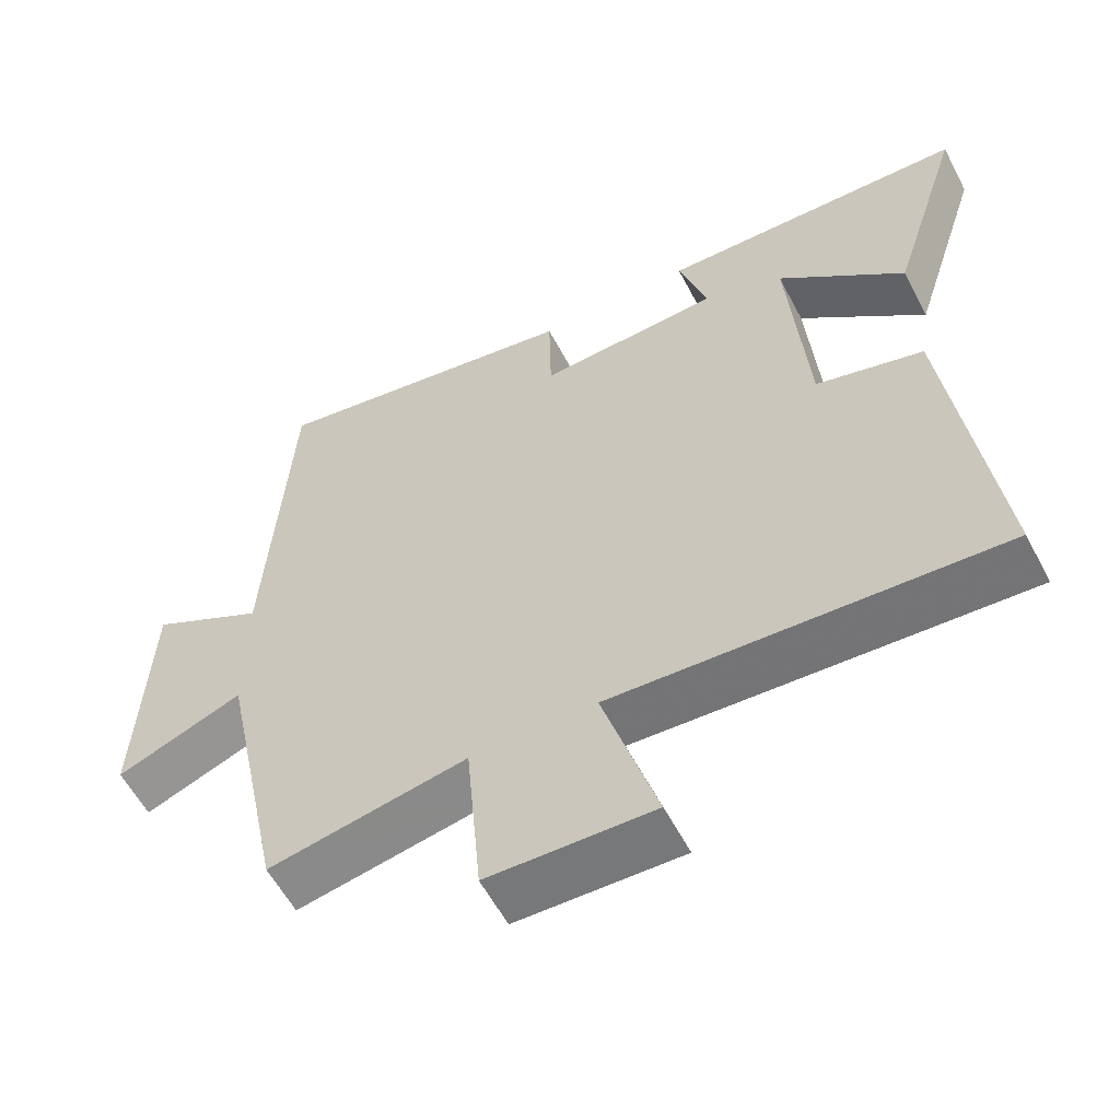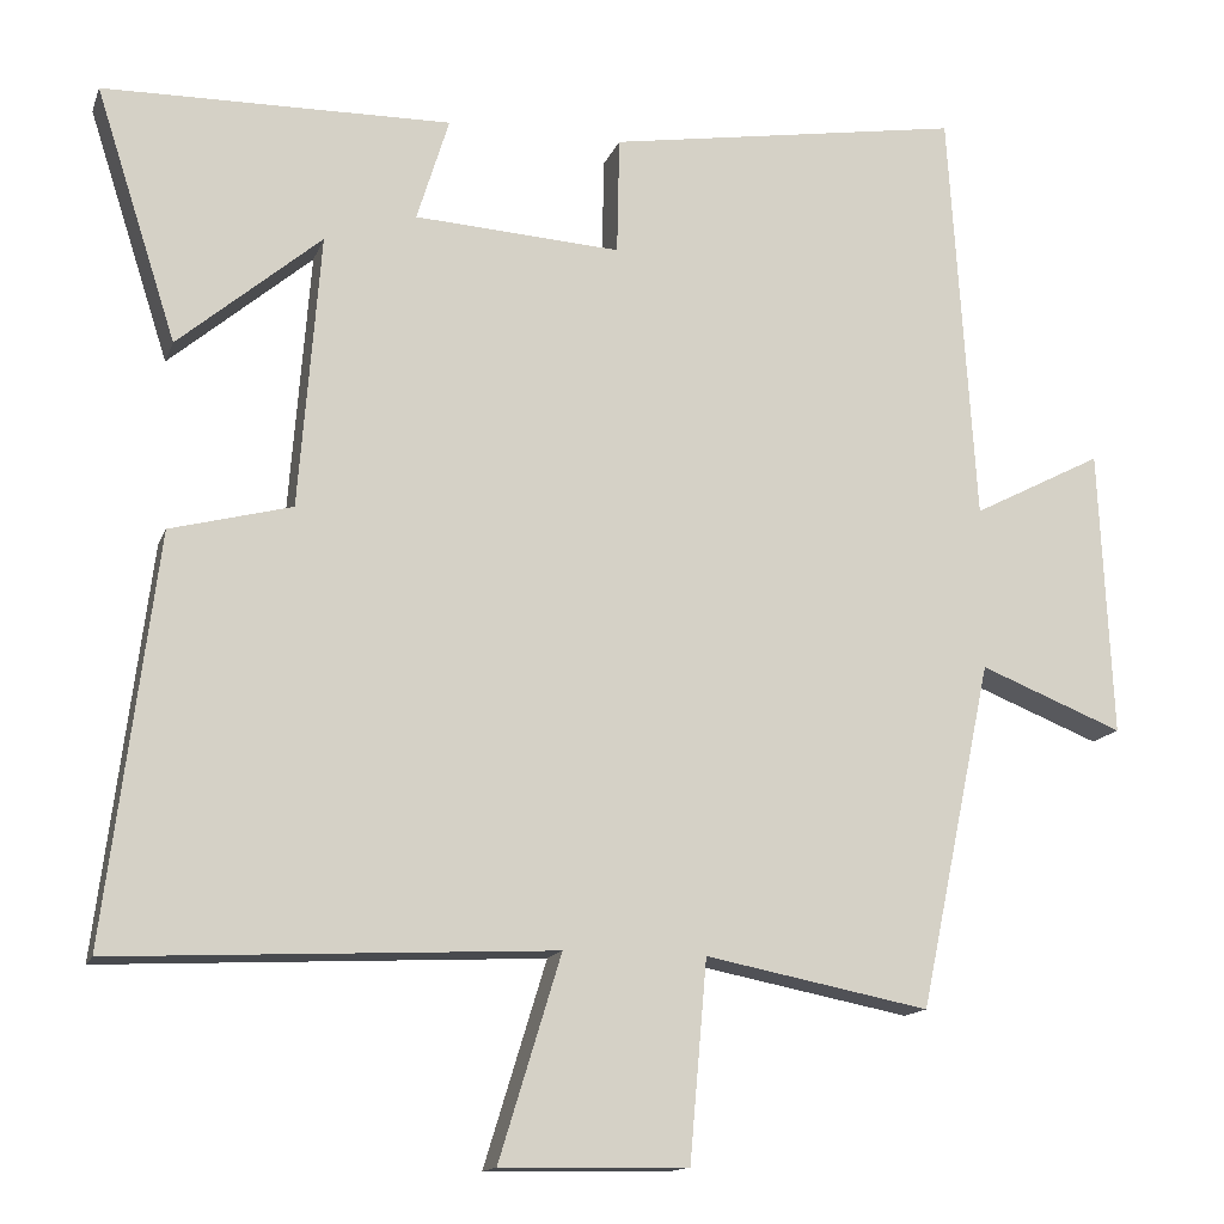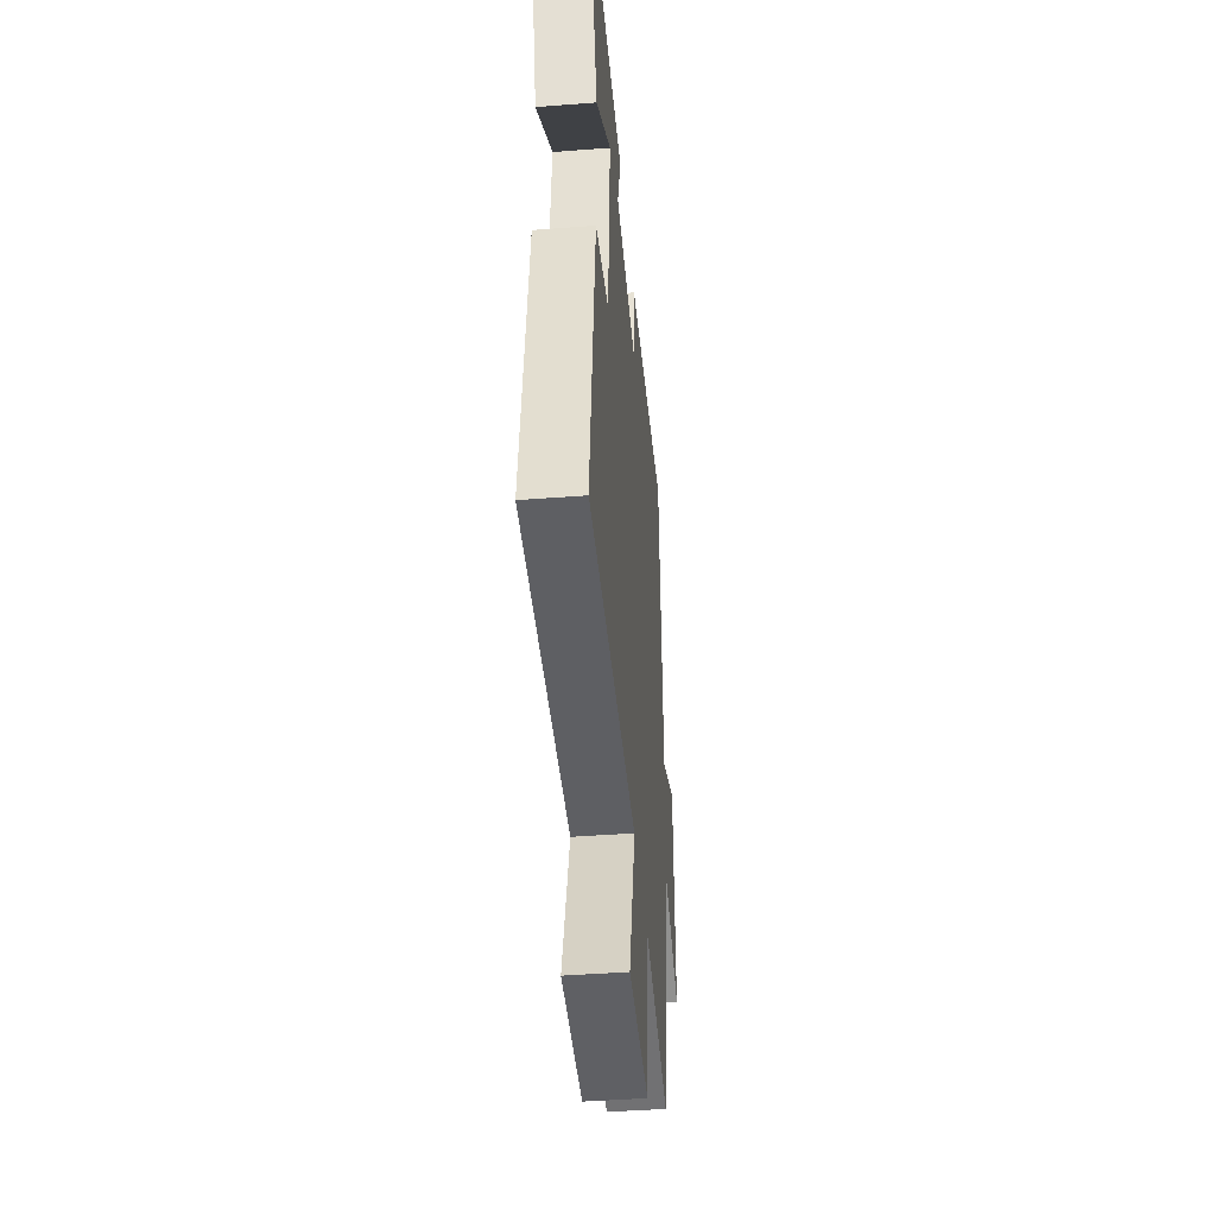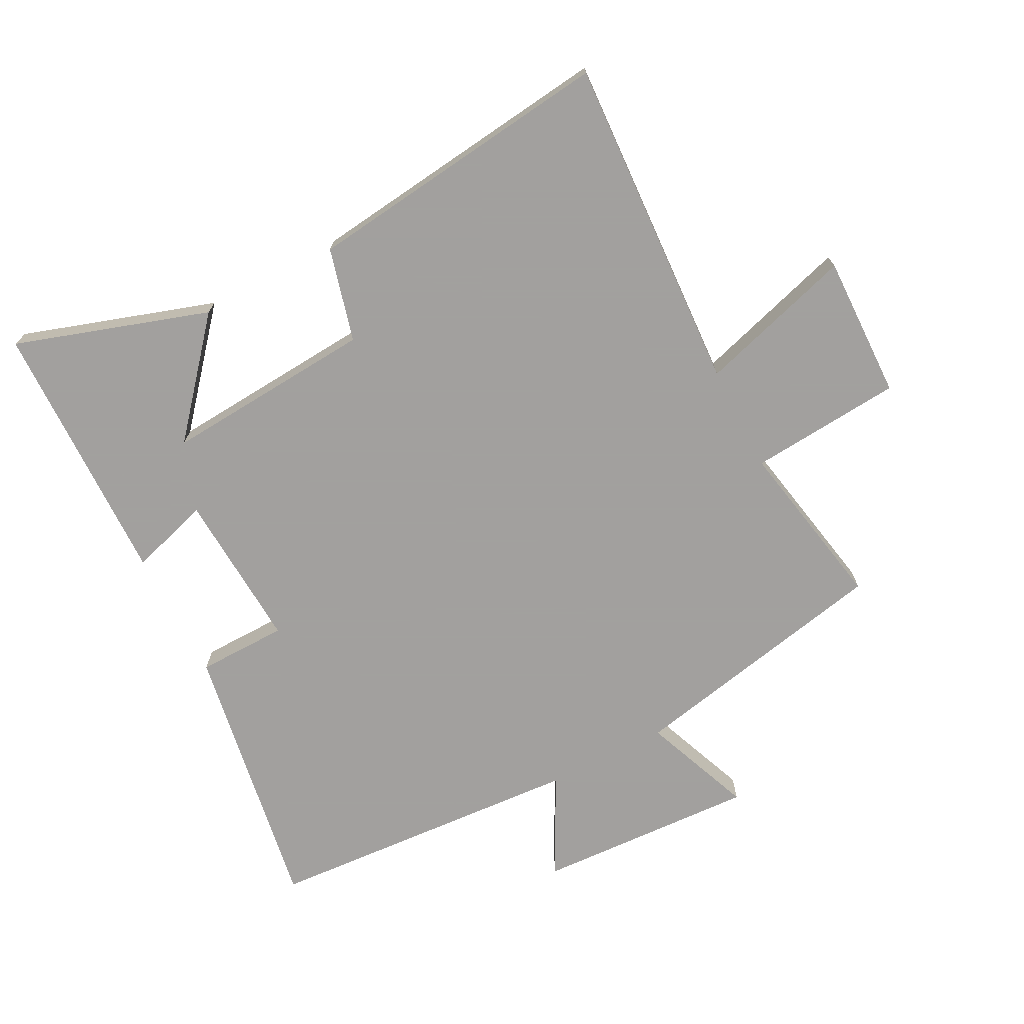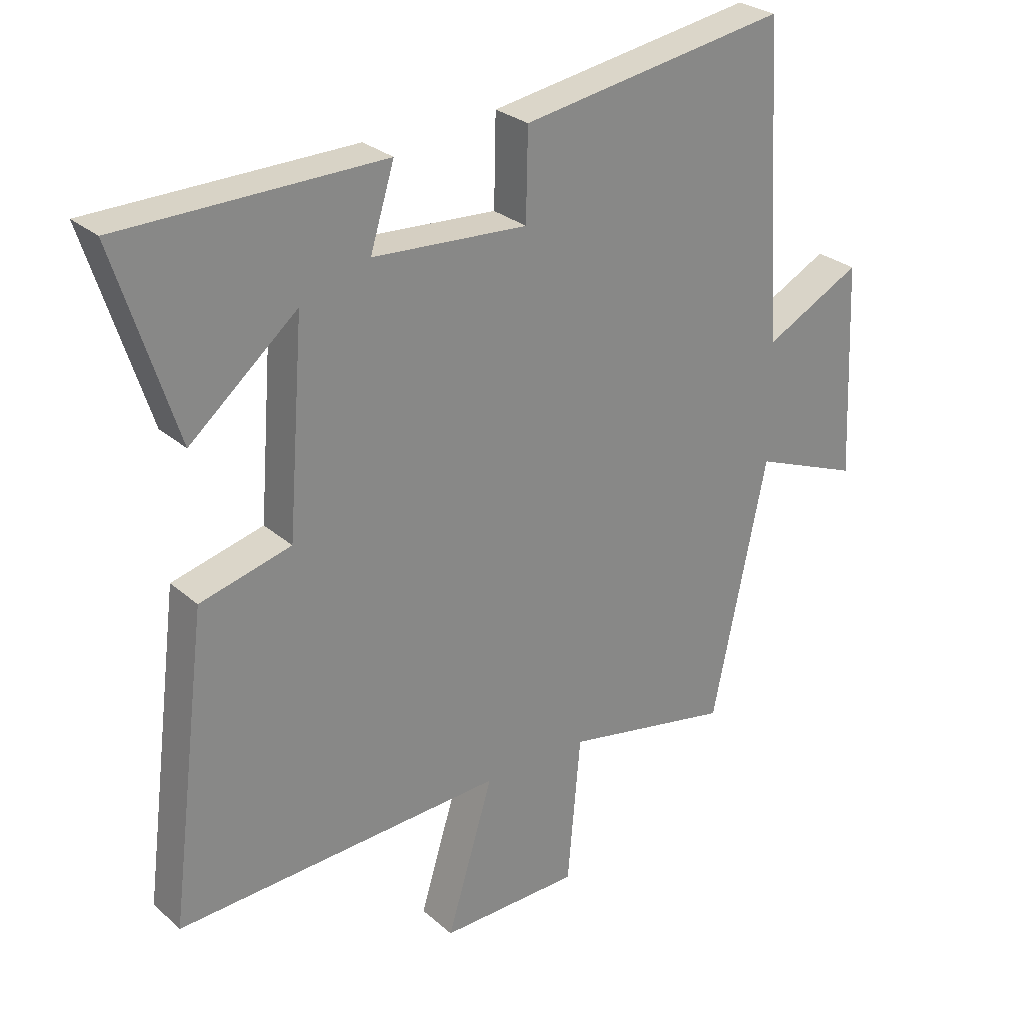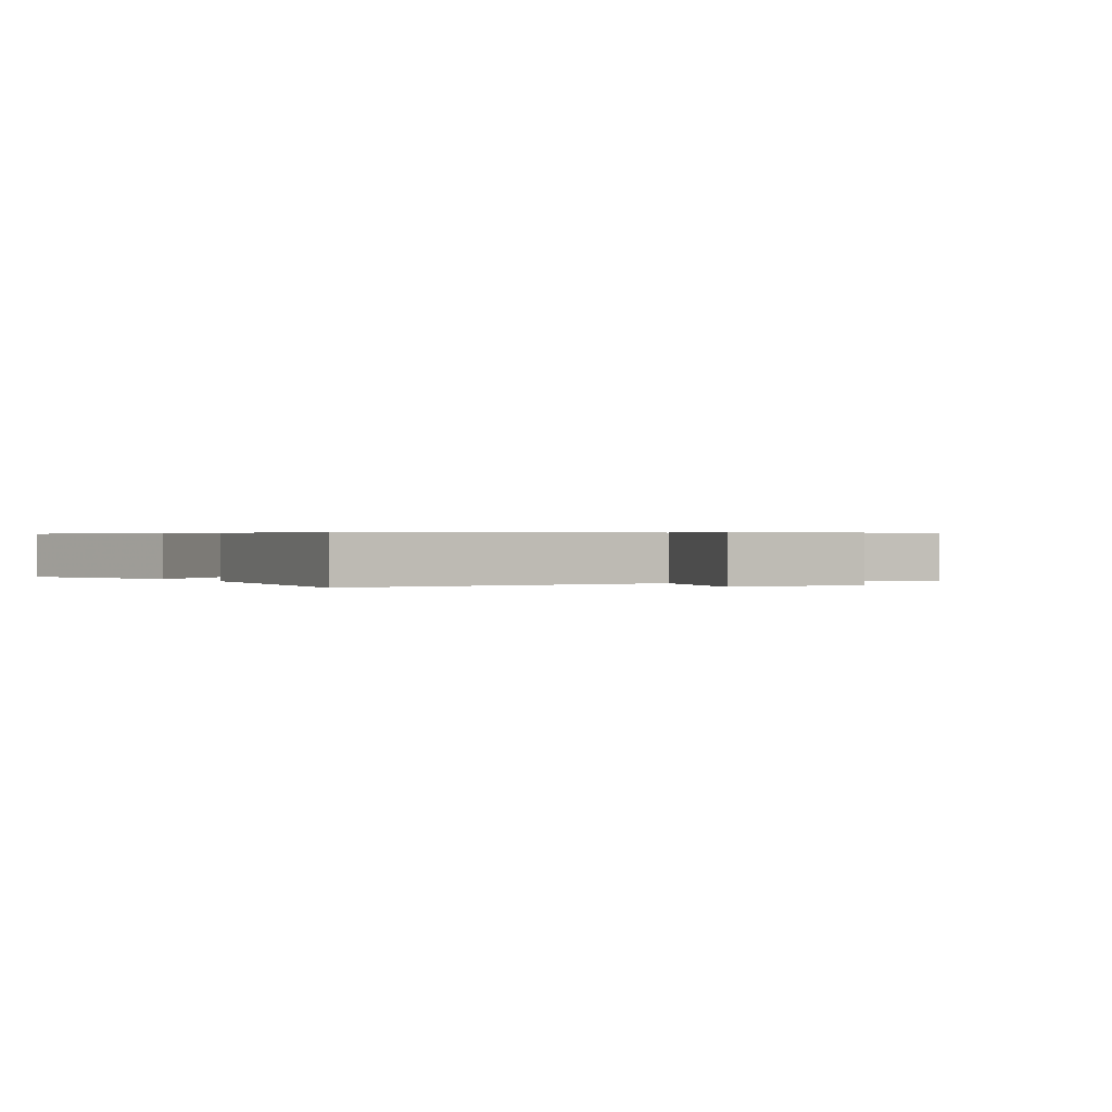
<metadata>
{"format":"obj","ext":"obj","renderer":"f3d","projection":"perspective","resolution":1024,"background":"white","views":[{"elev":-57.9,"azim":27.5,"up":"+Z"},{"elev":-14.2,"azim":164.2,"up":"+Z"},{"elev":-44.4,"azim":95.1,"up":"+Z"},{"elev":-71.9,"azim":117.2,"up":"+Y"},{"elev":27.7,"azim":142.5,"up":"+Z"},{"elev":0.4,"azim":148.7,"up":"+Y"}]}
</metadata>
<code>
v -0.468 0.07 0.569
v -0.037 0.07 0.5
v -0.034 0.07 0.358
v 0.216 0.07 0.374
v 0.177 0.07 0.5
v 0.598 0.07 0.494
v 0.5 0.07 0.188
v 0.327 0.07 0.334
v 0.353 0.07 0.002
v 0.5 0.07 -0.036
v 0.562 0.07 -0.526
v 0.031 0.07 -0.5
v 0.106 0.07 -0.745
v -0.12 0.07 -0.741
v -0.141 0.07 -0.5
v -0.412 0.07 -0.553
v -0.5 0.07 -0.134
v -0.673 0.07 -0.203
v -0.657 0.07 0.145
v -0.5 0.07 0.064
v -0.468 0 0.569
v -0.037 0 0.5
v -0.034 0 0.358
v 0.216 0 0.374
v 0.177 0 0.5
v 0.598 0 0.494
v 0.5 0 0.188
v 0.327 0 0.334
v 0.353 0 0.002
v 0.5 0 -0.036
v 0.562 0 -0.526
v 0.031 0 -0.5
v 0.106 0 -0.745
v -0.12 0 -0.741
v -0.141 0 -0.5
v -0.412 0 -0.553
v -0.5 0 -0.134
v -0.673 0 -0.203
v -0.657 0 0.145
v -0.5 0 0.064
f 17 18 19 20
f 1 2 3
f 20 1 3
f 17 20 3
f 16 17 3
f 15 16 3
f 12 13 14 15
f 12 15 3 4
f 9 10 11 12
f 8 9 12 4
f 5 6 7 8
f 4 5 8
f 40 39 38 37
f 23 22 21
f 23 21 40
f 23 40 37
f 23 37 36
f 23 36 35
f 35 34 33 32
f 24 23 35 32
f 32 31 30 29
f 24 32 29 28
f 28 27 26 25
f 28 25 24
f 1 21 22 2
f 2 22 23 3
f 3 23 24 4
f 4 24 25 5
f 5 25 26 6
f 6 26 27 7
f 7 27 28 8
f 8 28 29 9
f 9 29 30 10
f 10 30 31 11
f 11 31 32 12
f 12 32 33 13
f 13 33 34 14
f 14 34 35 15
f 15 35 36 16
f 16 36 37 17
f 17 37 38 18
f 18 38 39 19
f 19 39 40 20
f 20 40 21 1

</code>
